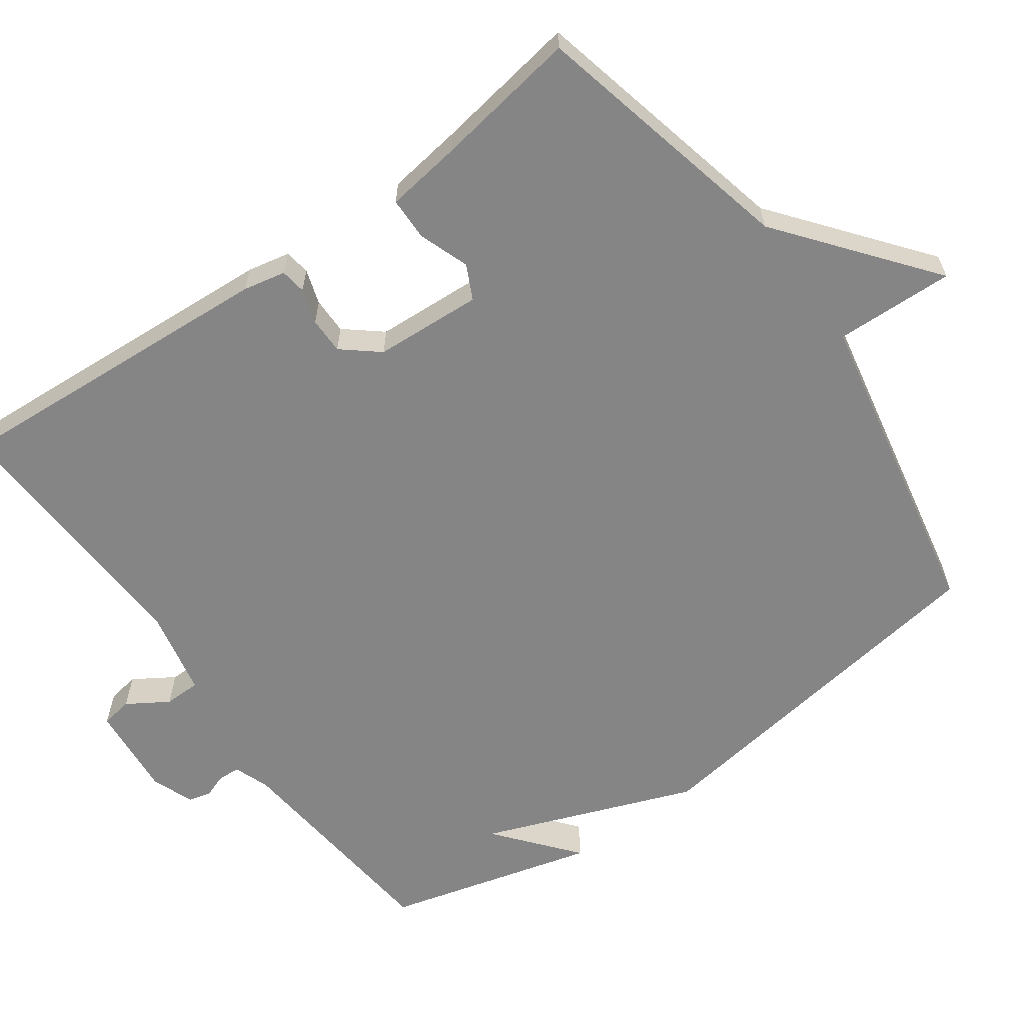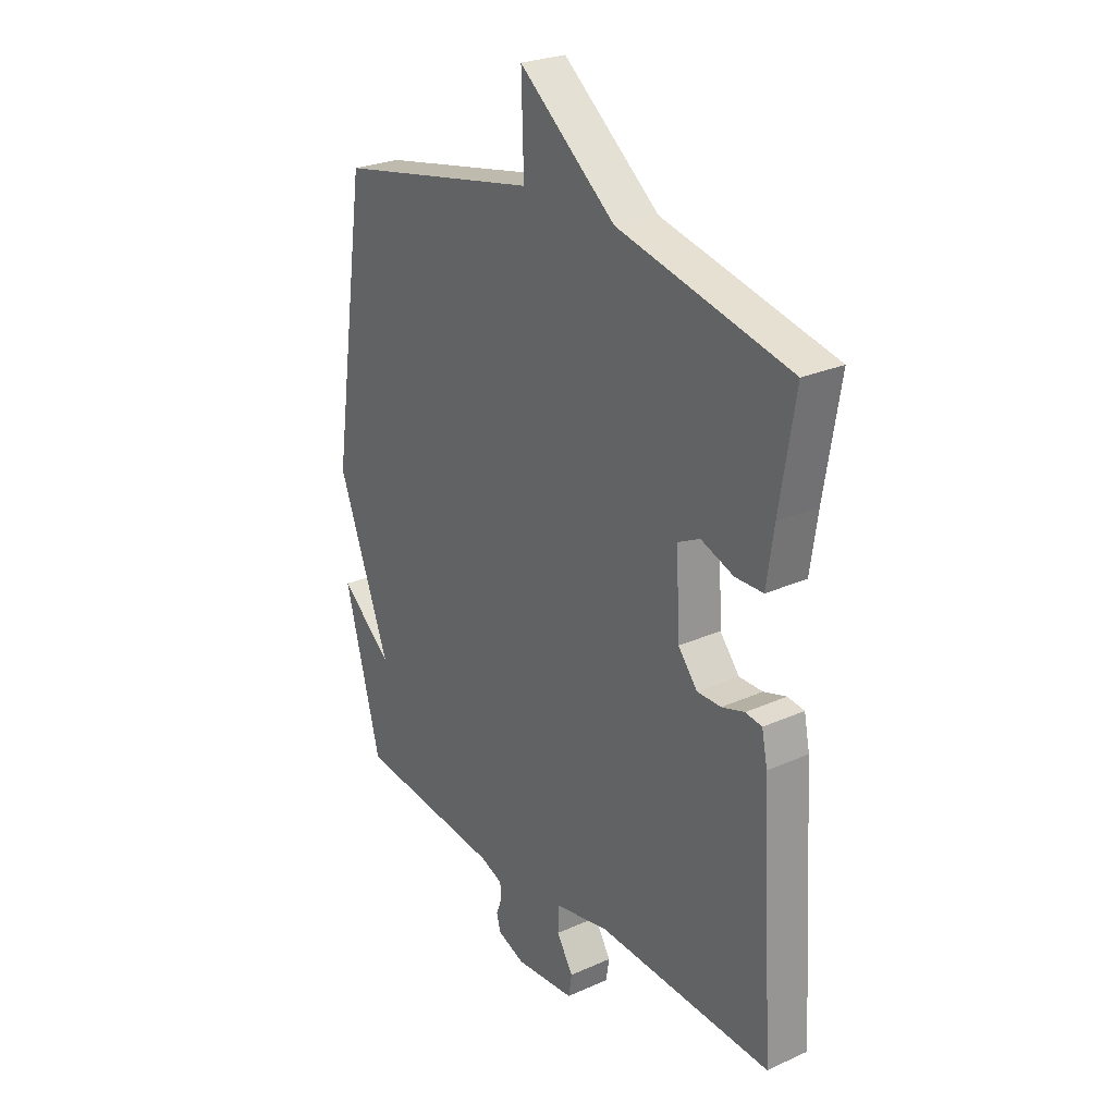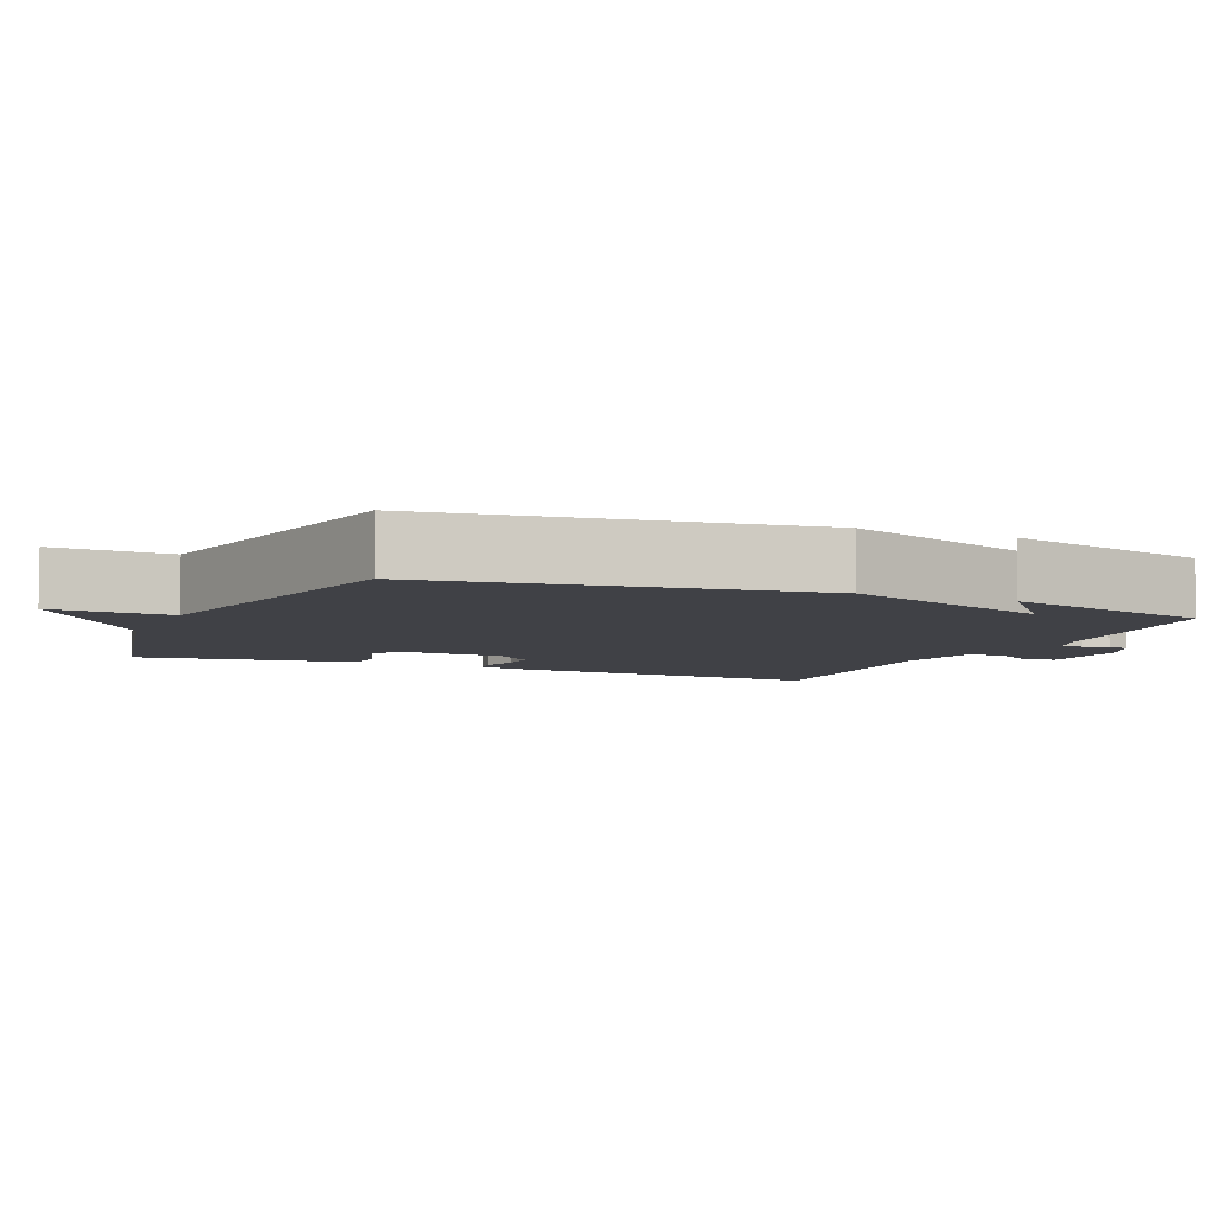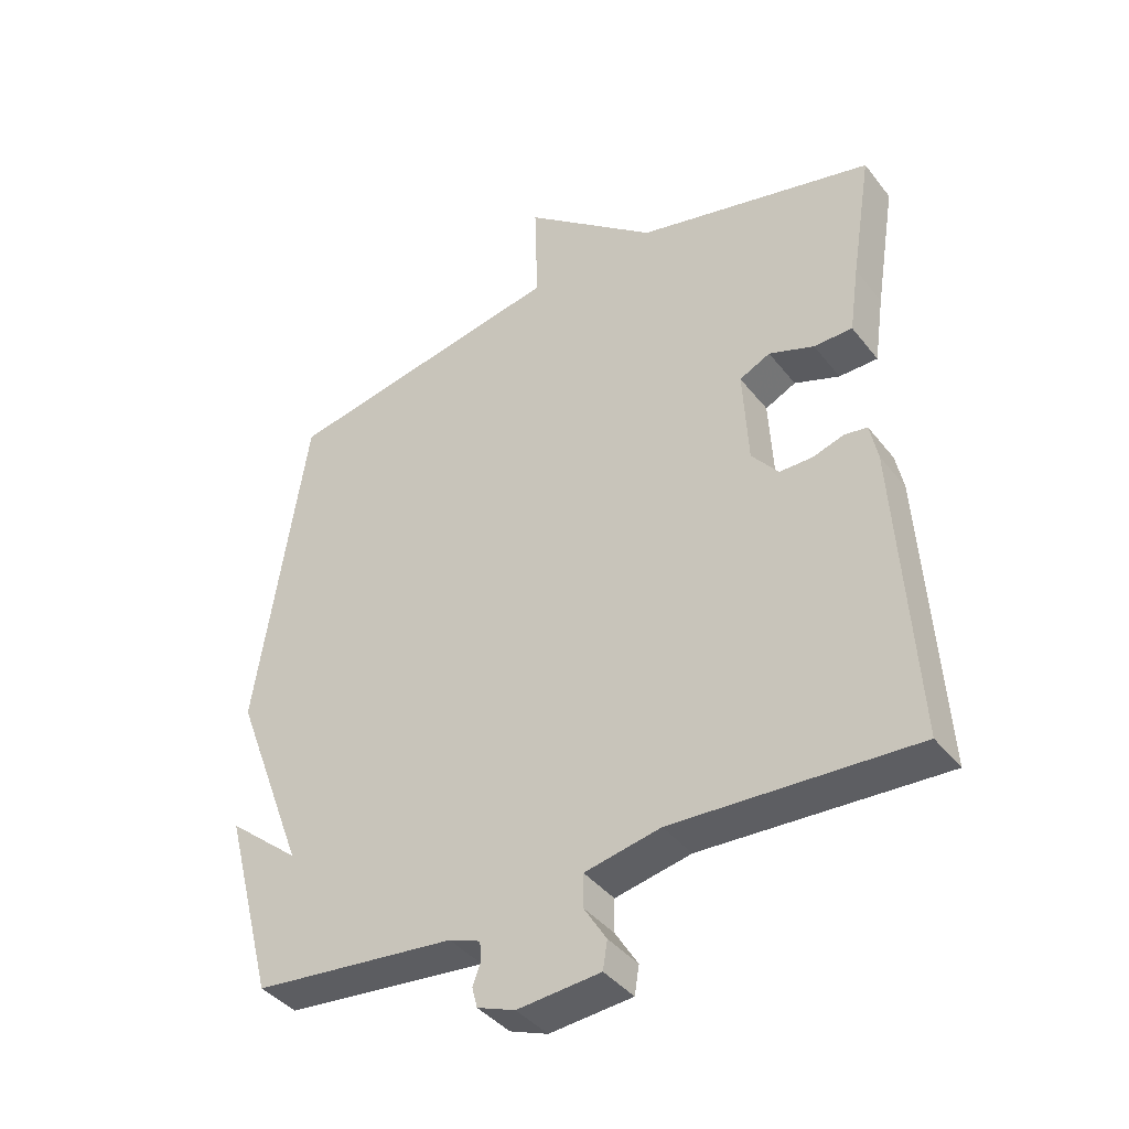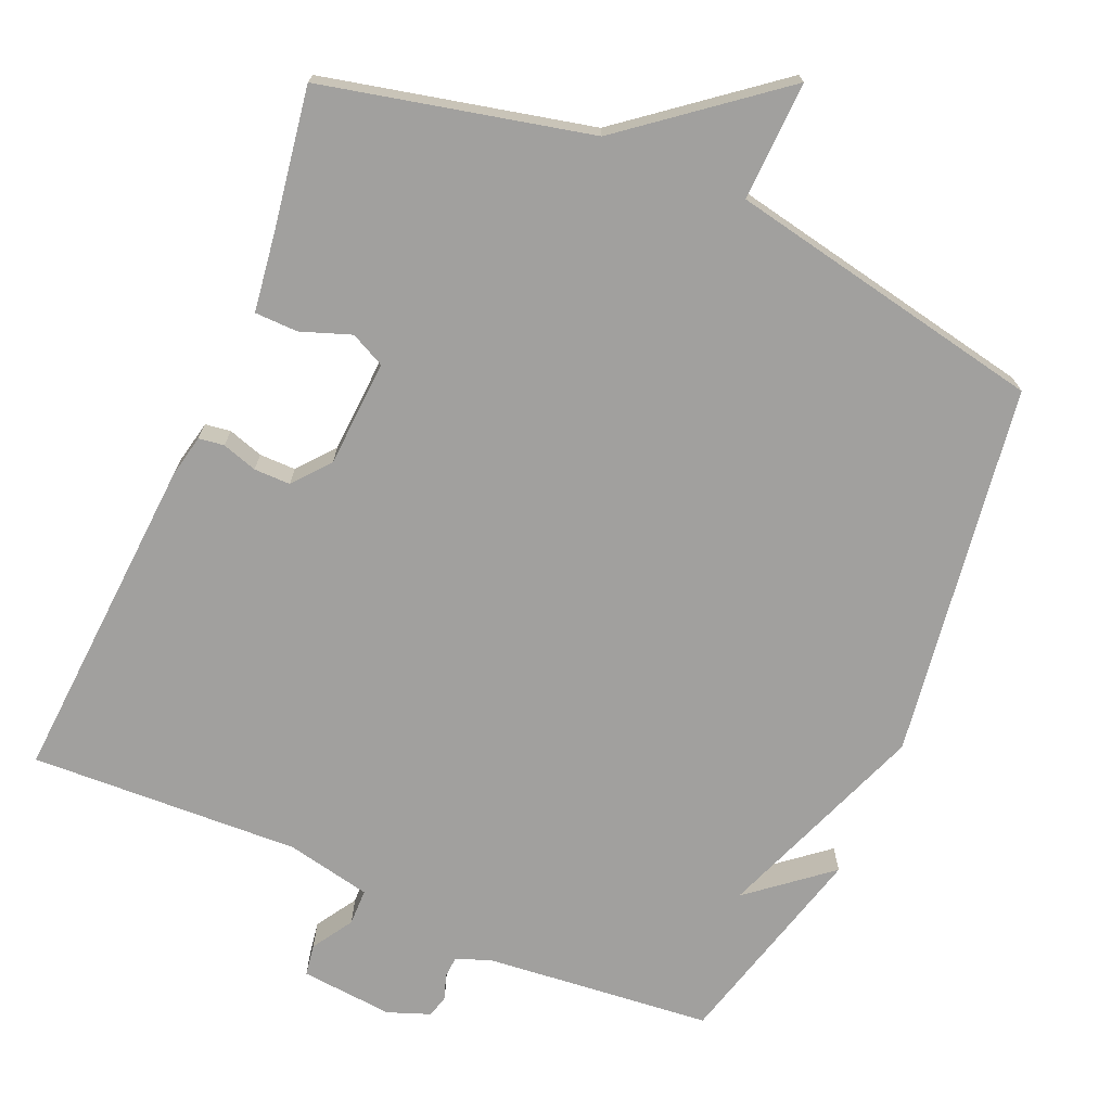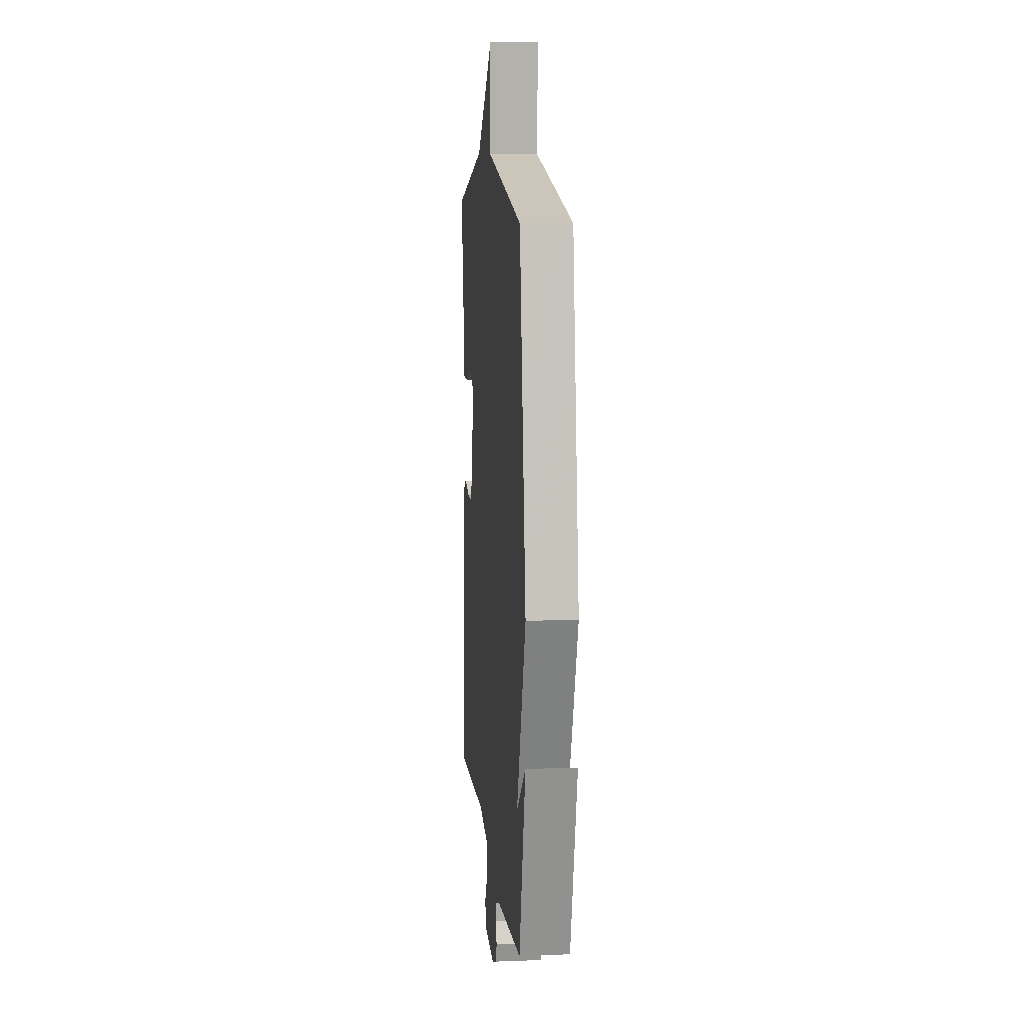
<metadata>
{"format":"obj","ext":"obj","renderer":"f3d","projection":"perspective","resolution":1024,"background":"white","views":[{"elev":-61.9,"azim":-54.5,"up":"+Y"},{"elev":26.2,"azim":-125.2,"up":"+Z"},{"elev":-6.0,"azim":66.4,"up":"+Y"},{"elev":-40.1,"azim":-145.8,"up":"+Z"},{"elev":-71.8,"azim":-23.5,"up":"+Y"},{"elev":9.6,"azim":84.4,"up":"+Z"}]}
</metadata>
<code>
v 0.5 0.07 0.5
v 0.576 0.07 -0.012
v 0.466 0.07 -0.303
v 0.576 0.07 -0.212
v 0.5 0.07 -0.5
v 0.19 0.07 -0.532
v 0.142 0.07 -0.55
v 0.14 0.07 -0.58
v 0.152 0.07 -0.613
v 0.144 0.07 -0.644
v 0.086 0.07 -0.666
v -0.041 0.07 -0.655
v -0.048 0.07 -0.612
v -0.013 0.07 -0.556
v -0.014 0.07 -0.506
v -0.13 0.07 -0.482
v -0.5 0.07 -0.5
v -0.472 0.07 -0.045
v -0.46 0.07 0.013
v -0.425 0.07 0.018
v -0.377 0.07 0.003
v -0.327 0.07 0.003
v -0.286 0.07 0.053
v -0.278 0.07 0.2
v -0.325 0.07 0.223
v -0.394 0.07 0.198
v -0.453 0.07 0.199
v -0.468 0.07 0.303
v -0.5 0.07 0.5
v -0.135 0.07 0.585
v 0.07 0.07 0.748
v 0.065 0.07 0.585
v 0.5 0 0.5
v 0.576 0 -0.012
v 0.466 0 -0.303
v 0.576 0 -0.212
v 0.5 0 -0.5
v 0.19 0 -0.532
v 0.142 0 -0.55
v 0.14 0 -0.58
v 0.152 0 -0.613
v 0.144 0 -0.644
v 0.086 0 -0.666
v -0.041 0 -0.655
v -0.048 0 -0.612
v -0.013 0 -0.556
v -0.014 0 -0.506
v -0.13 0 -0.482
v -0.5 0 -0.5
v -0.472 0 -0.045
v -0.46 0 0.013
v -0.425 0 0.018
v -0.377 0 0.003
v -0.327 0 0.003
v -0.286 0 0.053
v -0.278 0 0.2
v -0.325 0 0.223
v -0.394 0 0.198
v -0.453 0 0.199
v -0.468 0 0.303
v -0.5 0 0.5
v -0.135 0 0.585
v 0.07 0 0.748
v 0.065 0 0.585
f 30 31 32
f 32 1 2
f 30 32 2
f 29 30 2
f 28 29 2
f 25 26 27 28
f 24 25 28 2
f 23 24 2 3
f 22 23 3
f 21 22 3
f 20 21 3
f 19 20 3
f 18 19 3
f 17 18 3
f 16 17 3
f 15 16 3
f 14 15 3
f 12 13 14
f 11 12 14
f 10 11 14
f 9 10 14
f 8 9 14
f 7 8 14
f 6 7 14 3
f 3 4 5 6
f 64 63 62
f 34 33 64
f 34 64 62
f 34 62 61
f 34 61 60
f 60 59 58 57
f 34 60 57 56
f 35 34 56 55
f 35 55 54
f 35 54 53
f 35 53 52
f 35 52 51
f 35 51 50
f 35 50 49
f 35 49 48
f 35 48 47
f 35 47 46
f 46 45 44
f 46 44 43
f 46 43 42
f 46 42 41
f 46 41 40
f 46 40 39
f 35 46 39 38
f 38 37 36 35
f 1 33 34 2
f 2 34 35 3
f 3 35 36 4
f 4 36 37 5
f 5 37 38 6
f 6 38 39 7
f 7 39 40 8
f 8 40 41 9
f 9 41 42 10
f 10 42 43 11
f 11 43 44 12
f 12 44 45 13
f 13 45 46 14
f 14 46 47 15
f 15 47 48 16
f 16 48 49 17
f 17 49 50 18
f 18 50 51 19
f 19 51 52 20
f 20 52 53 21
f 21 53 54 22
f 22 54 55 23
f 23 55 56 24
f 24 56 57 25
f 25 57 58 26
f 26 58 59 27
f 27 59 60 28
f 28 60 61 29
f 29 61 62 30
f 30 62 63 31
f 31 63 64 32
f 32 64 33 1

</code>
